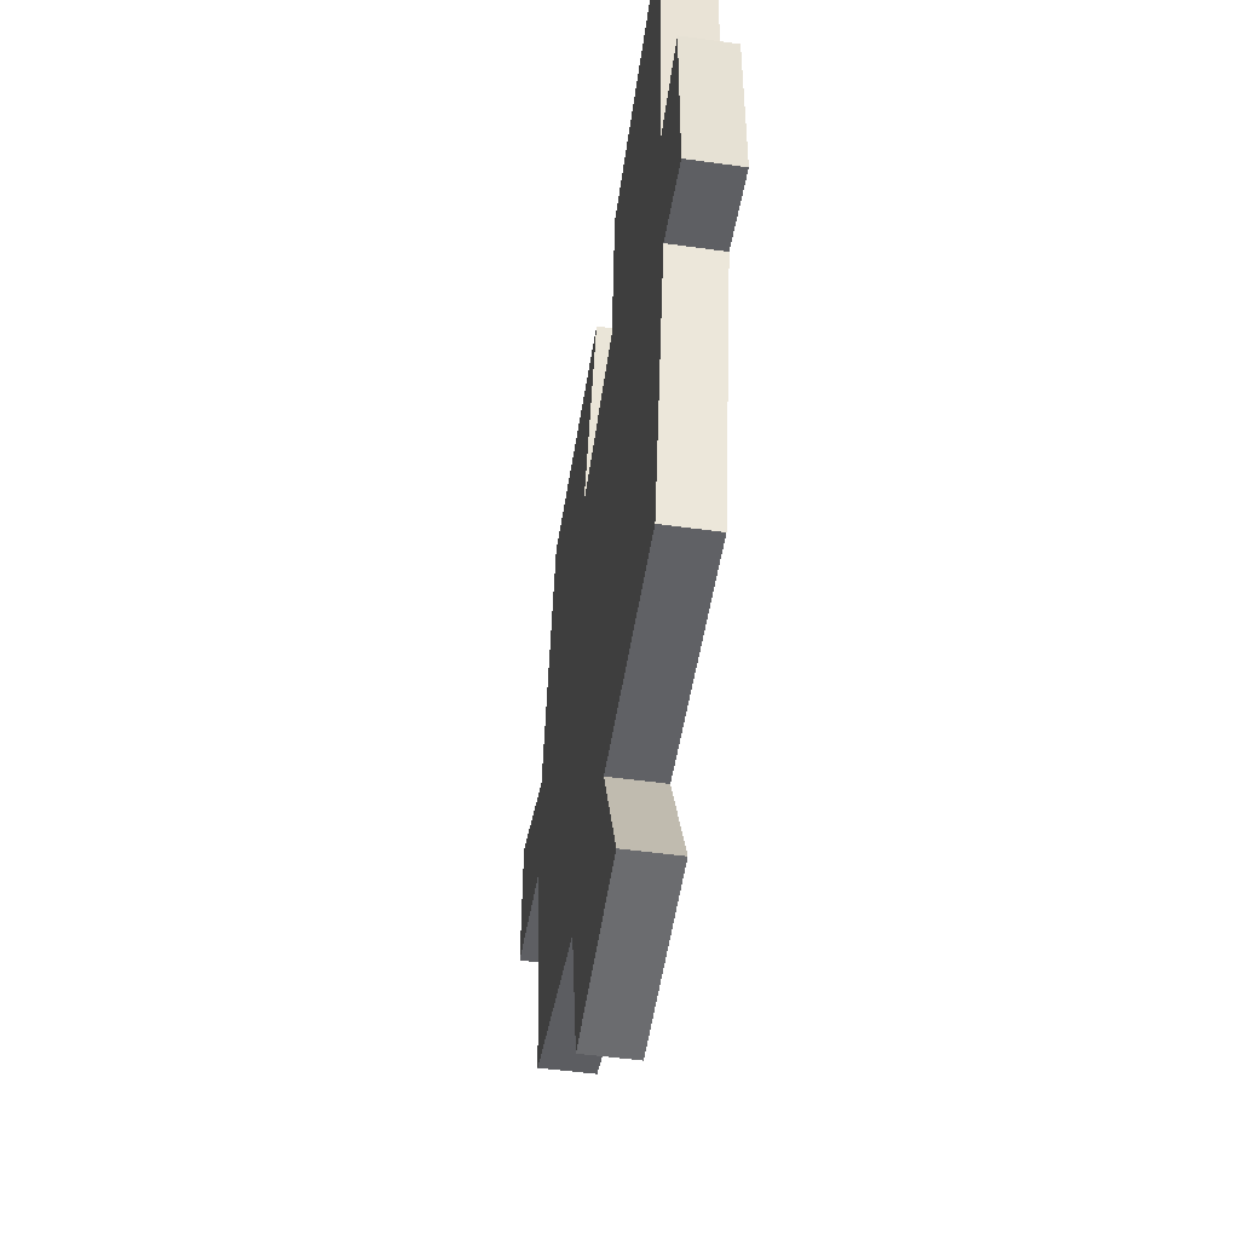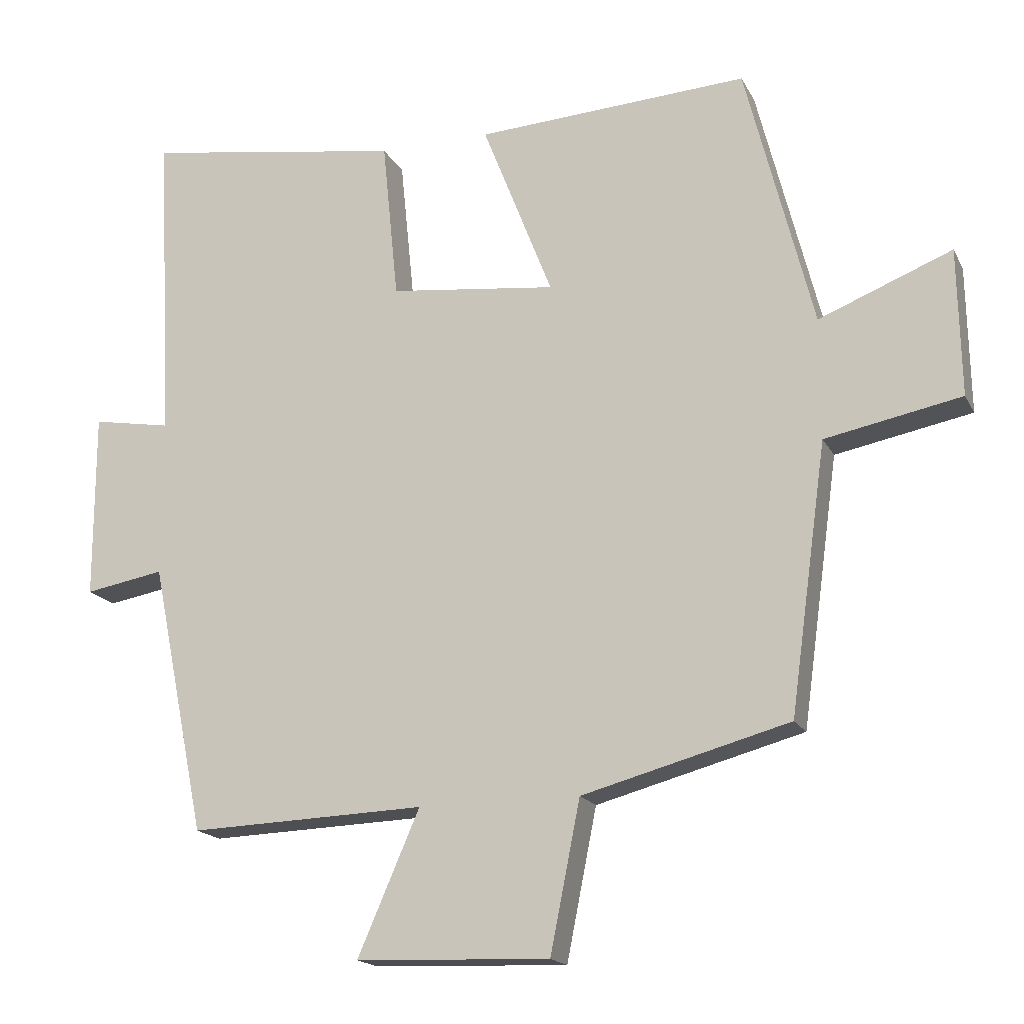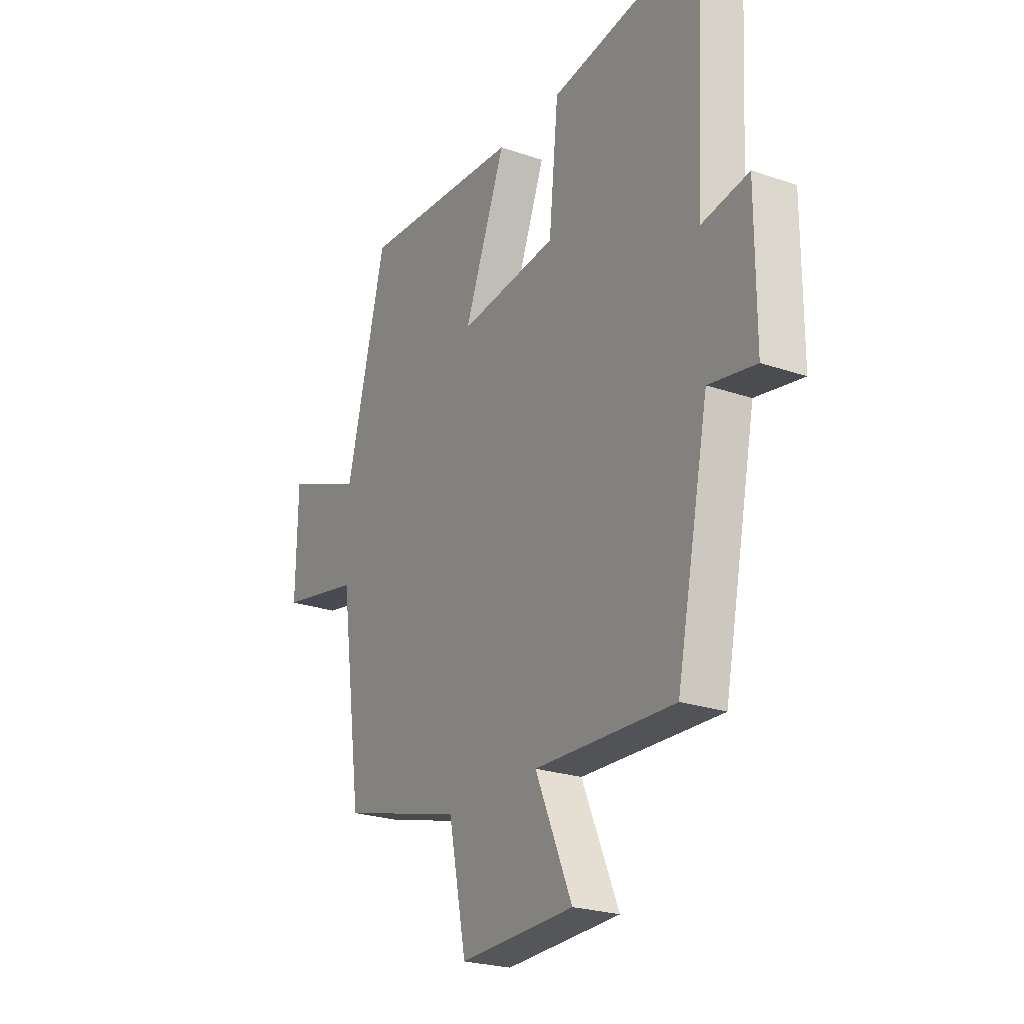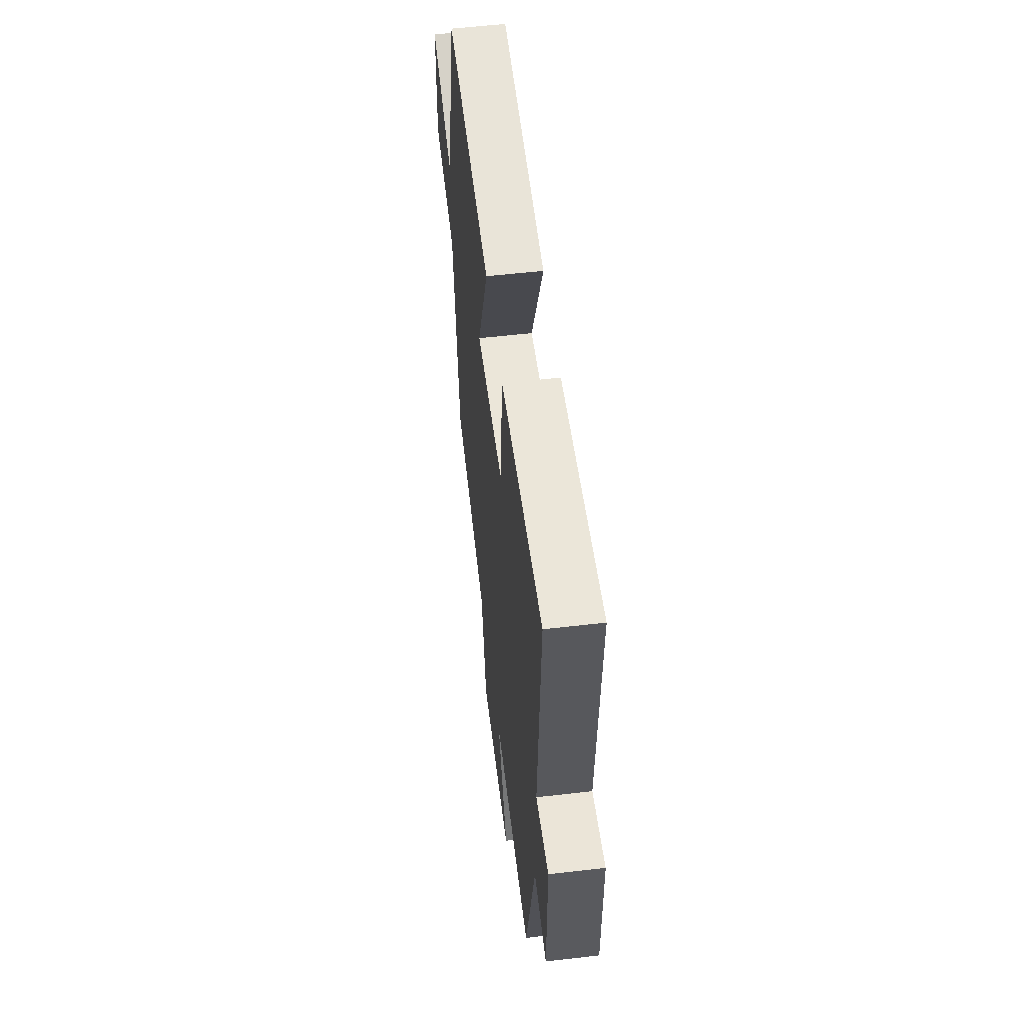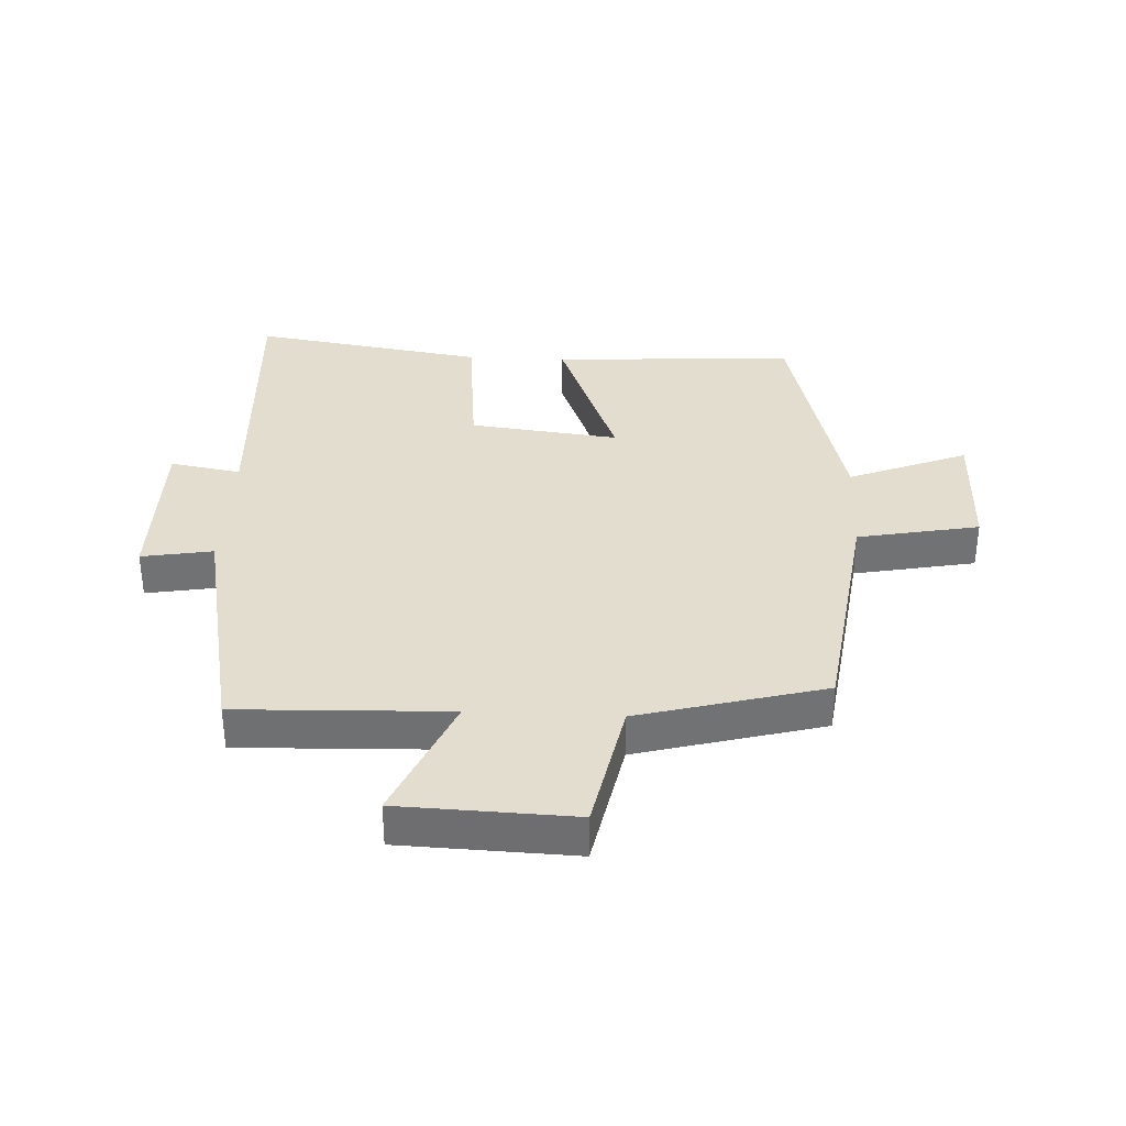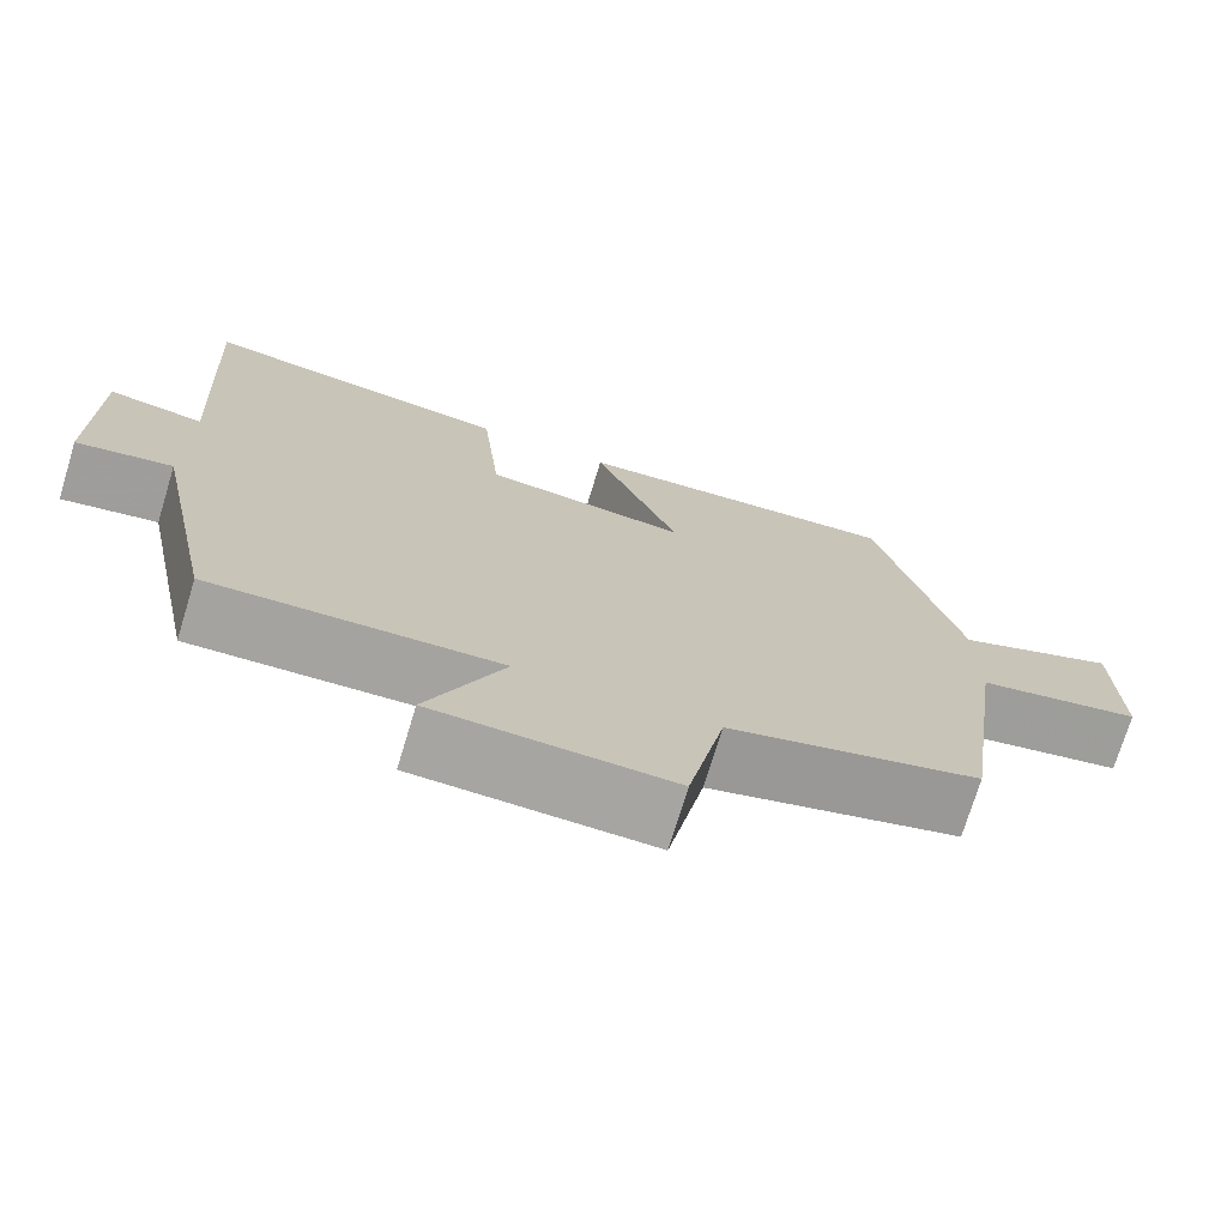
<metadata>
{"format":"obj","ext":"obj","renderer":"f3d","projection":"perspective","resolution":1024,"background":"white","views":[{"elev":-51.6,"azim":81.4,"up":"+Z"},{"elev":-17.4,"azim":-160.0,"up":"+Z"},{"elev":-23.9,"azim":60.1,"up":"+Z"},{"elev":57.0,"azim":83.1,"up":"+Z"},{"elev":35.0,"azim":-177.2,"up":"+Y"},{"elev":-73.3,"azim":163.1,"up":"+Z"}]}
</metadata>
<code>
v 0.524 0.07 0.558
v 0.5 0.07 0.105
v 0.614 0.07 0.125
v 0.614 0.07 -0.143
v 0.5 0.07 -0.123
v 0.421 0.07 -0.512
v 0.082 0.07 -0.5
v 0.171 0.07 -0.705
v -0.107 0.07 -0.715
v -0.15 0.07 -0.5
v -0.447 0.07 -0.42
v -0.5 0.07 -0.035
v -0.695 0.07 0.003
v -0.691 0.07 0.215
v -0.5 0.07 0.139
v -0.403 0.07 0.523
v -0.011 0.07 0.5
v -0.112 0.07 0.242
v 0.128 0.07 0.27
v 0.151 0.07 0.5
v 0.524 0 0.558
v 0.5 0 0.105
v 0.614 0 0.125
v 0.614 0 -0.143
v 0.5 0 -0.123
v 0.421 0 -0.512
v 0.082 0 -0.5
v 0.171 0 -0.705
v -0.107 0 -0.715
v -0.15 0 -0.5
v -0.447 0 -0.42
v -0.5 0 -0.035
v -0.695 0 0.003
v -0.691 0 0.215
v -0.5 0 0.139
v -0.403 0 0.523
v -0.011 0 0.5
v -0.112 0 0.242
v 0.128 0 0.27
v 0.151 0 0.5
f 19 20 1 2
f 18 19 2
f 15 16 17 18
f 15 18 2
f 12 13 14 15
f 10 11 12 15
f 10 15 2
f 7 8 9 10
f 7 10 2 3
f 5 6 7
f 5 7 3
f 3 4 5
f 22 21 40 39
f 22 39 38
f 38 37 36 35
f 22 38 35
f 35 34 33 32
f 35 32 31 30
f 22 35 30
f 30 29 28 27
f 23 22 30 27
f 27 26 25
f 23 27 25
f 25 24 23
f 1 21 22 2
f 2 22 23 3
f 3 23 24 4
f 4 24 25 5
f 5 25 26 6
f 6 26 27 7
f 7 27 28 8
f 8 28 29 9
f 9 29 30 10
f 10 30 31 11
f 11 31 32 12
f 12 32 33 13
f 13 33 34 14
f 14 34 35 15
f 15 35 36 16
f 16 36 37 17
f 17 37 38 18
f 18 38 39 19
f 19 39 40 20
f 20 40 21 1

</code>
